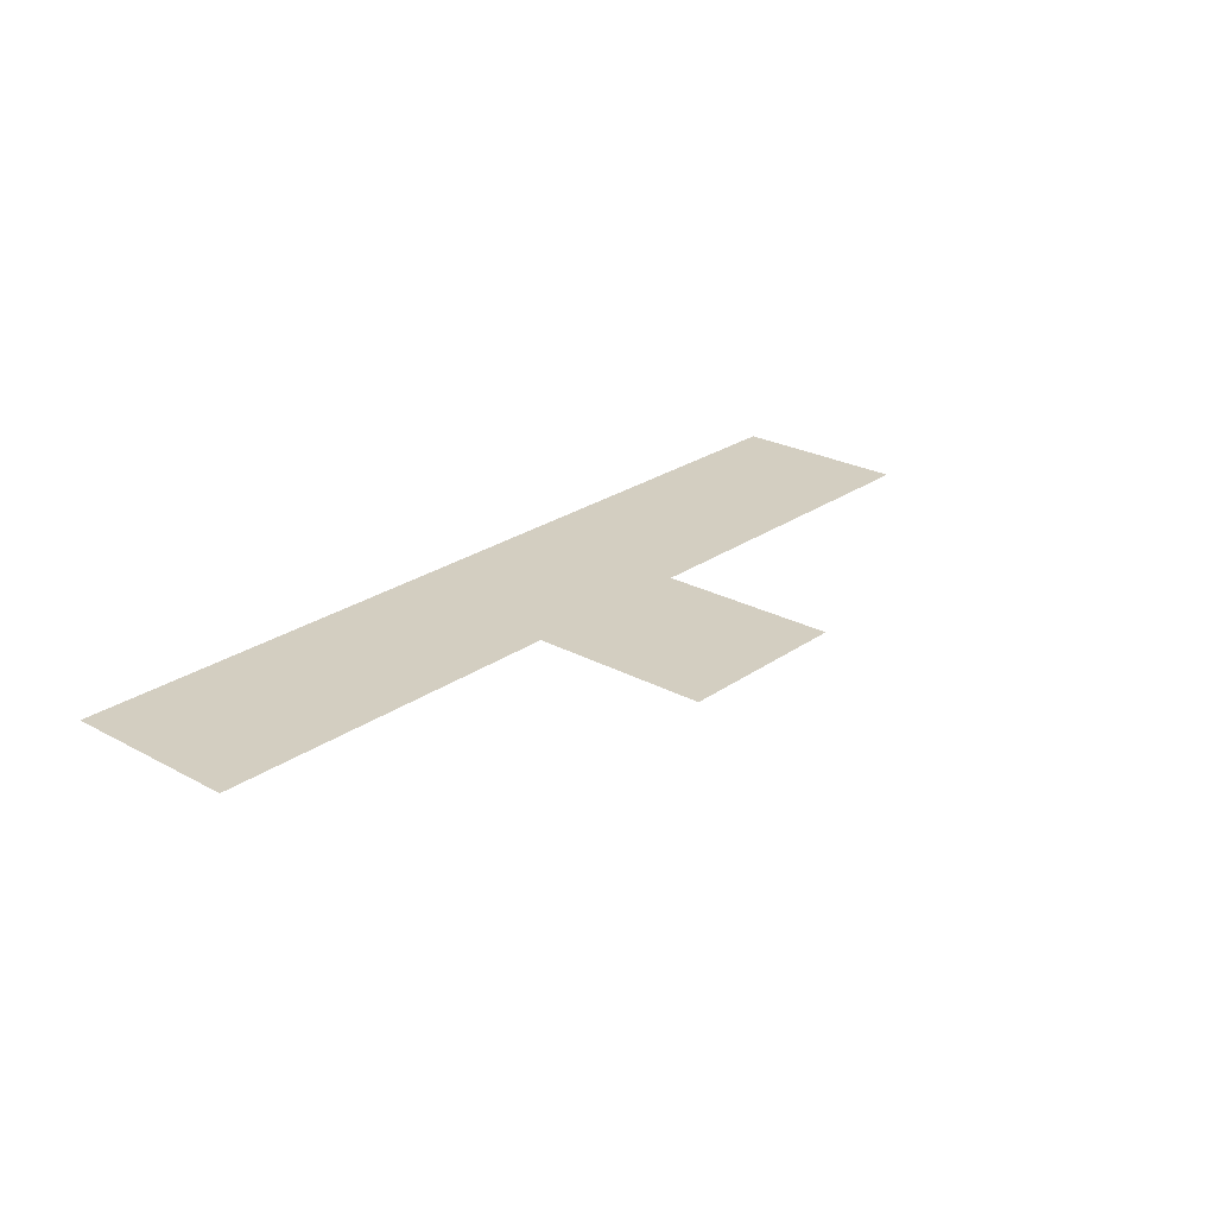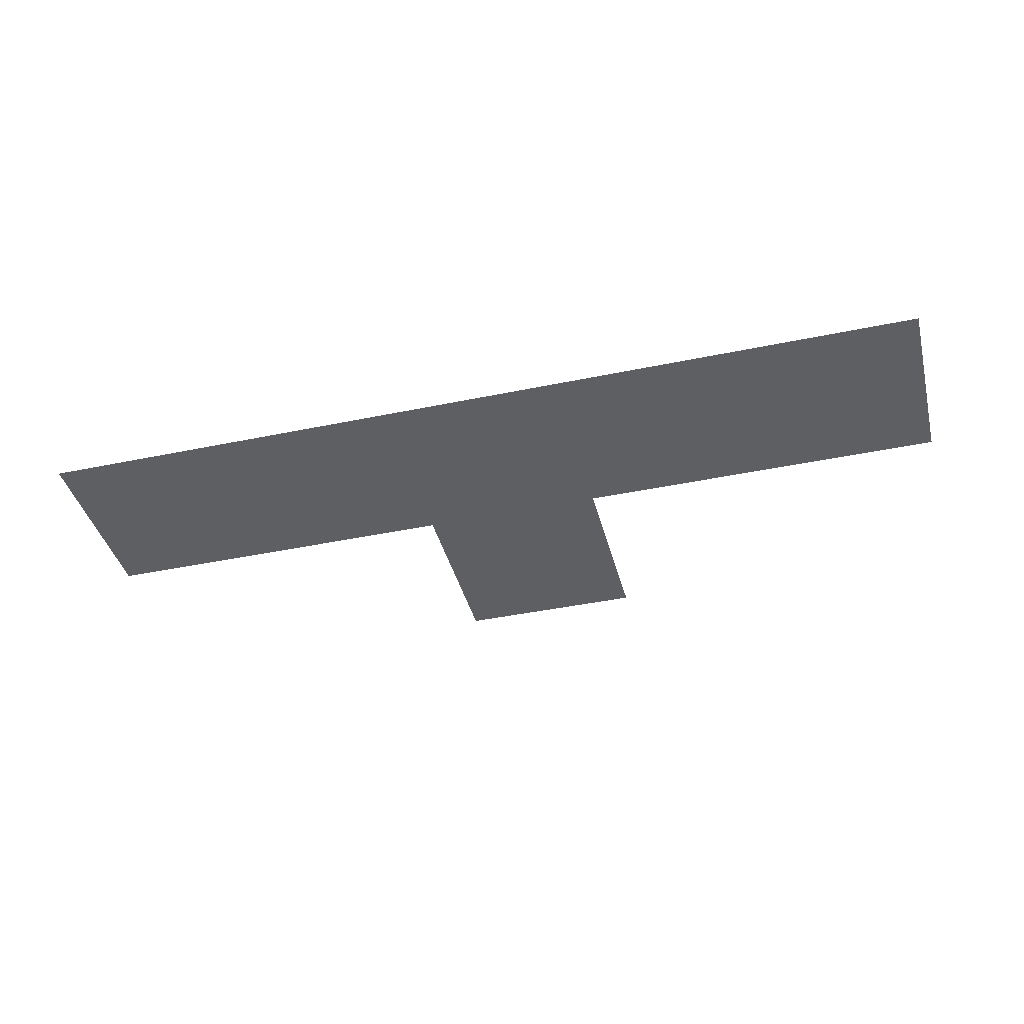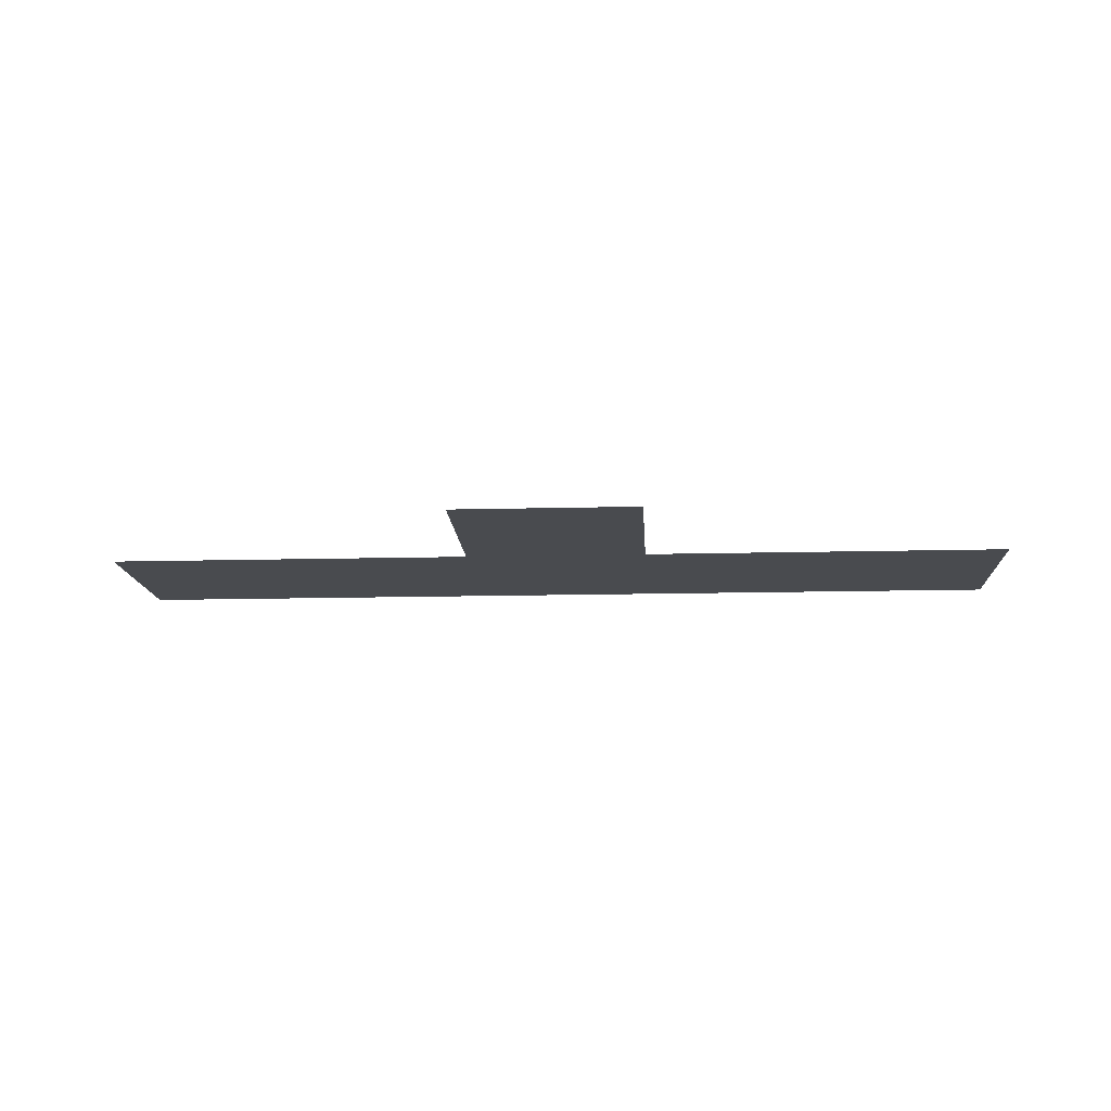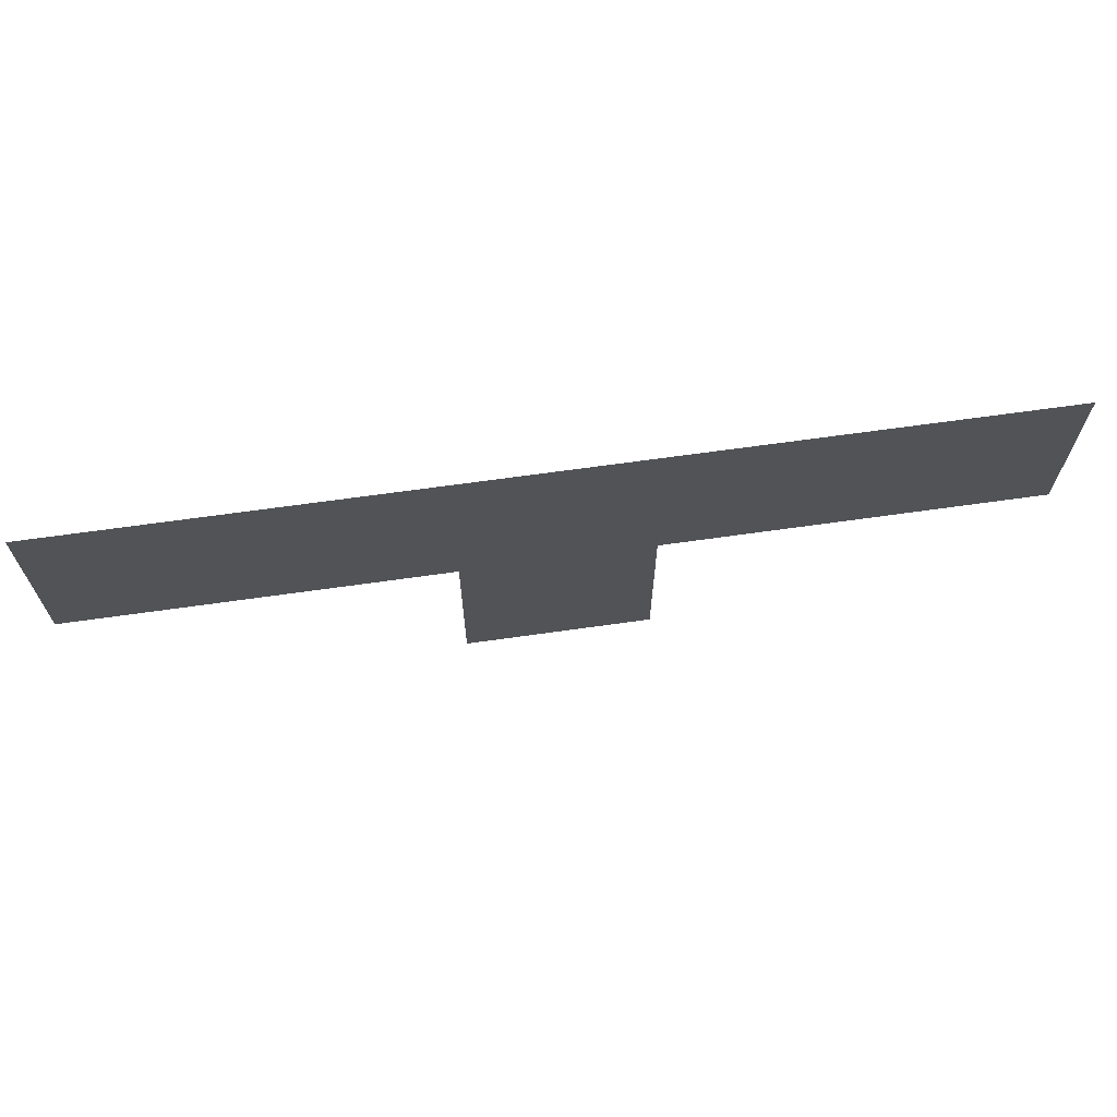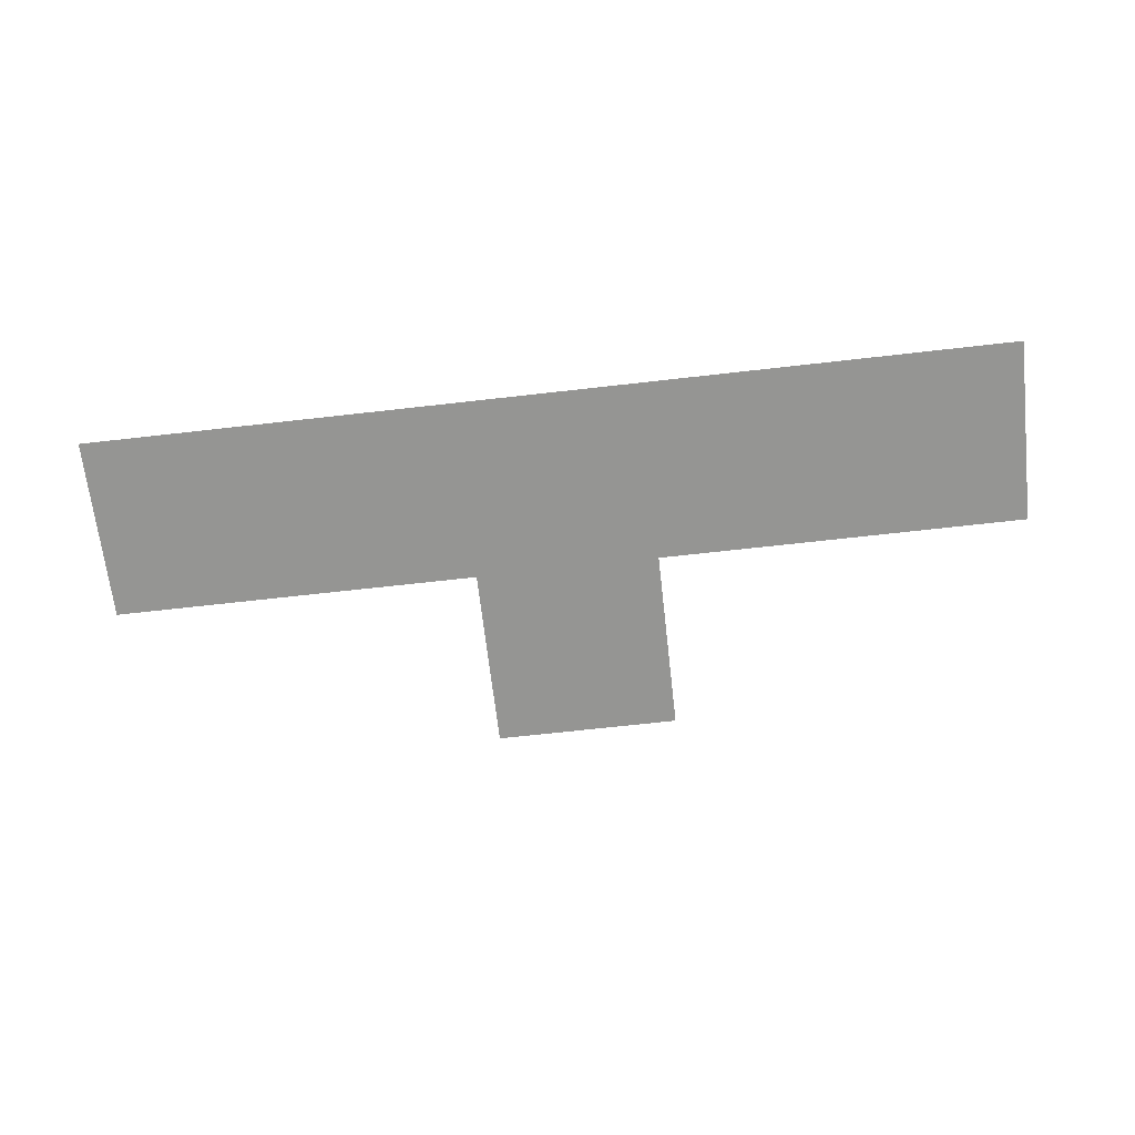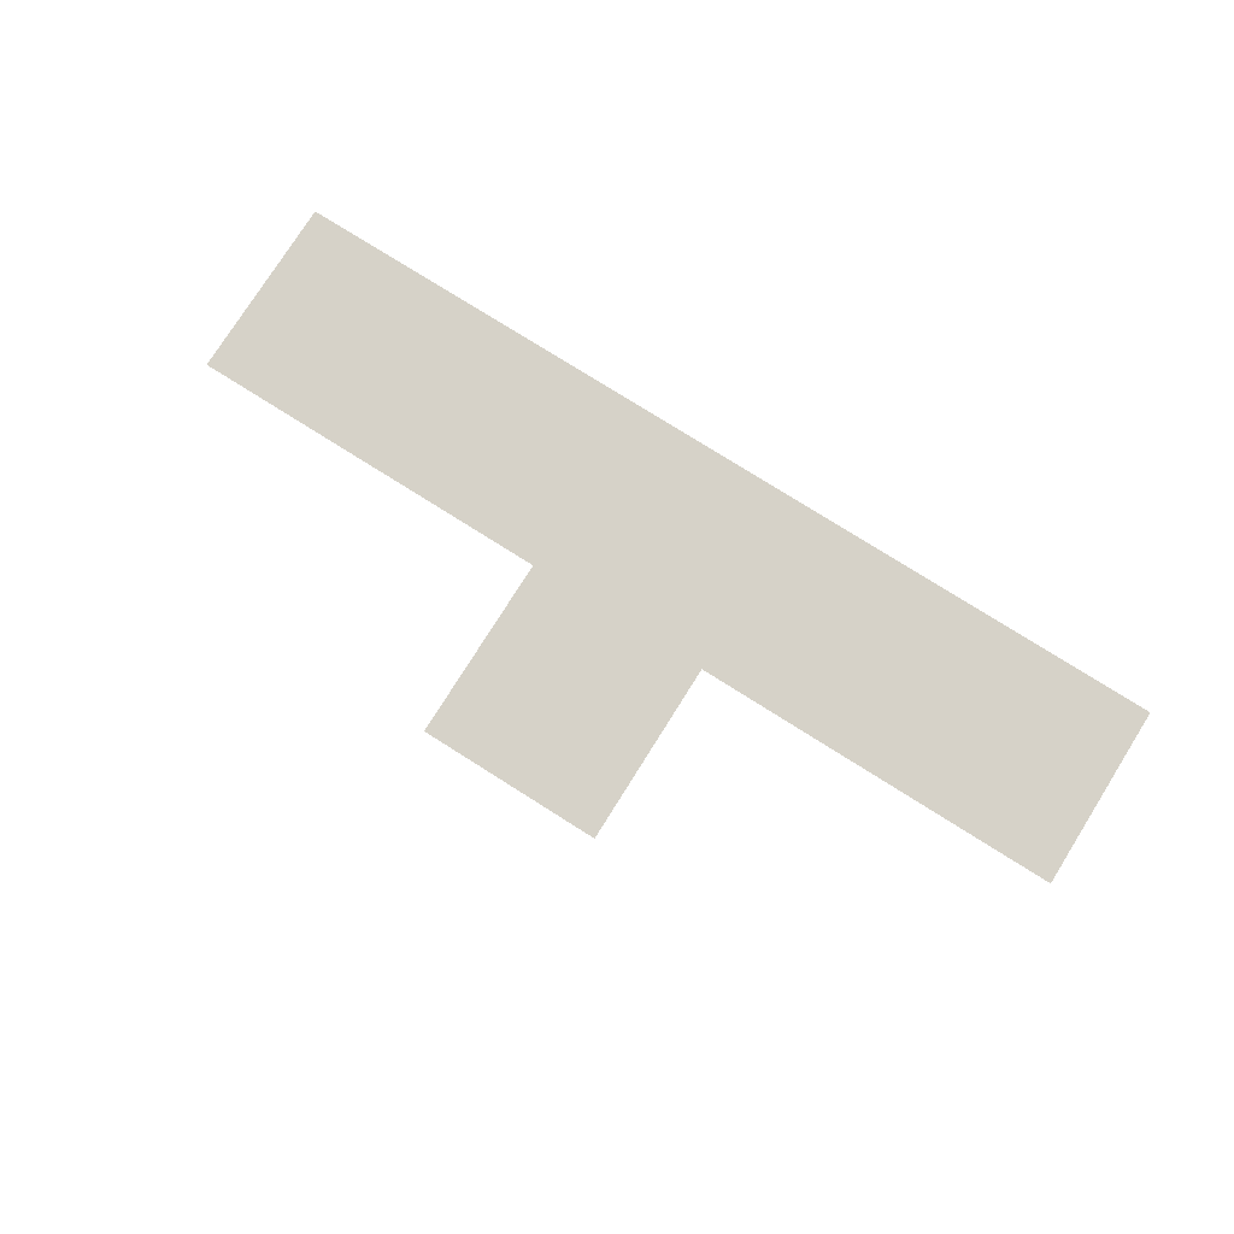
<metadata>
{"format":"obj","ext":"obj","renderer":"f3d","projection":"perspective","resolution":1024,"background":"white","views":[{"elev":24.9,"azim":131.4,"up":"+Y"},{"elev":-40.6,"azim":14.4,"up":"+Y"},{"elev":-13.9,"azim":-176.7,"up":"+Y"},{"elev":66.7,"azim":-8.1,"up":"+Z"},{"elev":-67.3,"azim":6.5,"up":"+Y"},{"elev":77.5,"azim":-147.8,"up":"+Y"}]}
</metadata>
<code>
v 7084 -292 1.128e+04
v 7212 -292 1.128e+04
v 7212 -292 1.115e+04
v 7084 -292 1.115e+04
v 7084 -292 1.128e+04
v 7212 -292 1.115e+04
v 6956 -292 1.115e+04
v 6828 -292 1.115e+04
v 6700 -292 1.115e+04
v 7084 -292 1.115e+04
v 6956 -292 1.115e+04
v 6700 -292 1.115e+04
v 7084 -292 1.128e+04
v 7084 -292 1.115e+04
v 6700 -292 1.115e+04
v 6572 -292 1.128e+04
v 7084 -292 1.128e+04
v 6700 -292 1.115e+04
v 6572 -292 1.115e+04
v 6572 -292 1.128e+04
v 6700 -292 1.115e+04
v 6828 -292 1.115e+04
v 6956 -292 1.115e+04
v 6956 -292 1.102e+04
v 6828 -292 1.102e+04
v 6828 -292 1.115e+04
v 6956 -292 1.102e+04
f 1 2 3
f 4 5 6
f 7 8 9
f 10 11 12
f 13 14 15
f 16 17 18
f 19 20 21
f 22 23 24
f 25 26 27

</code>
